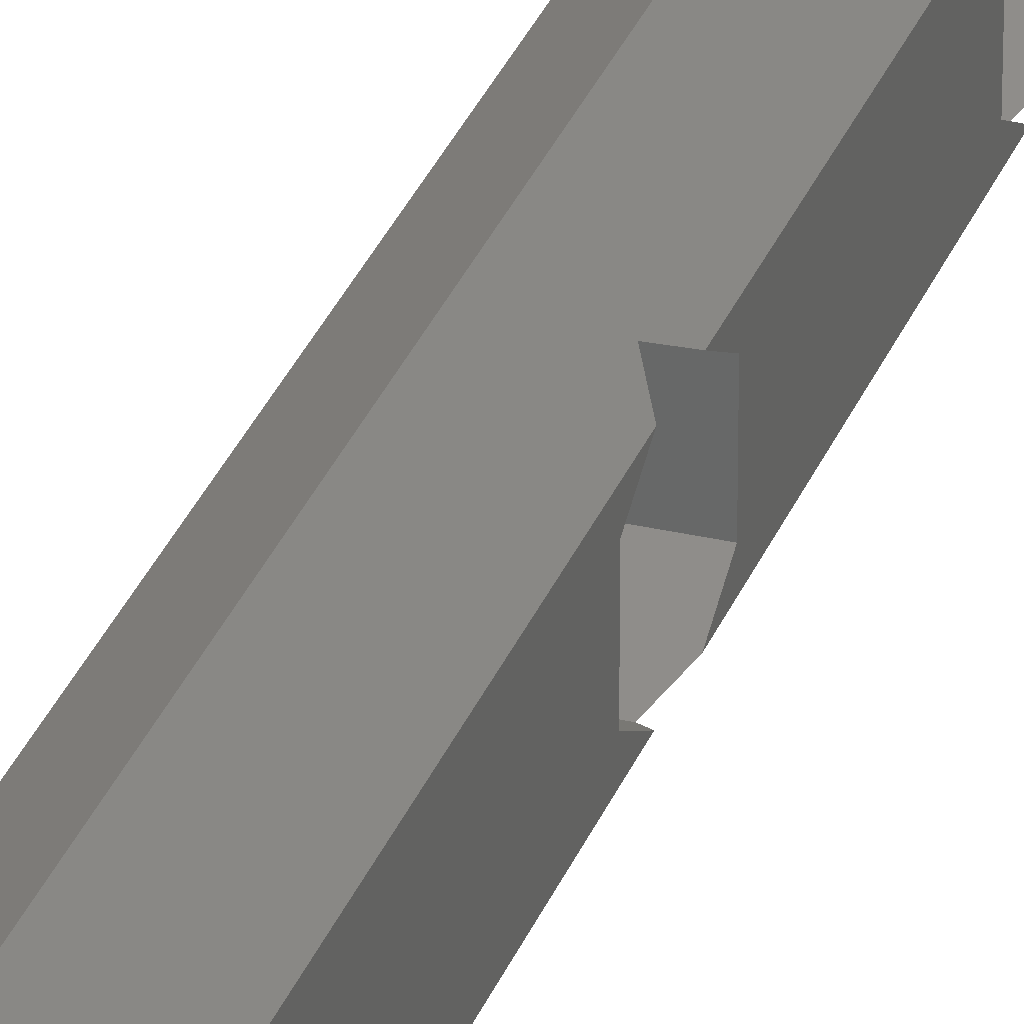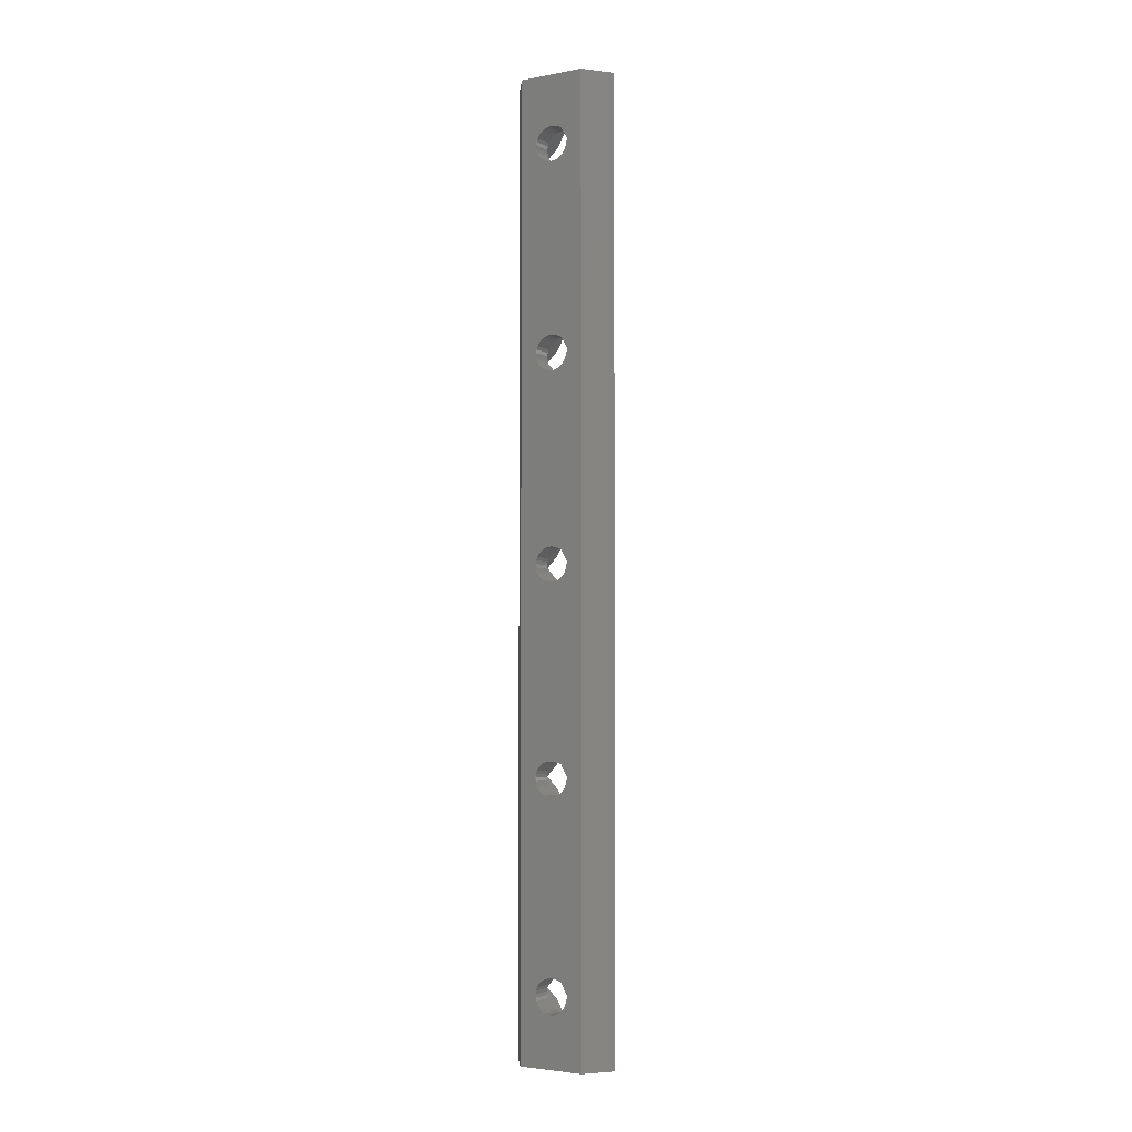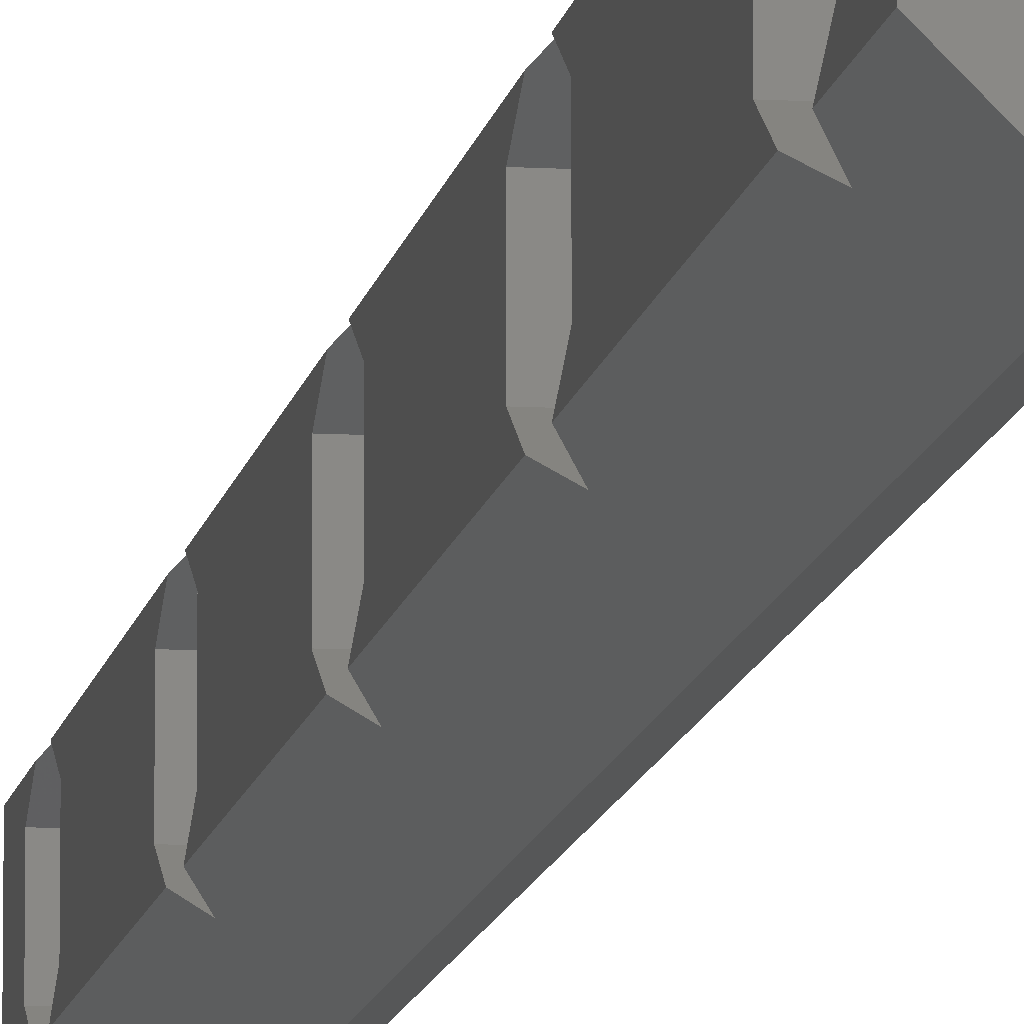
<metadata>
{"format":"stl","ext":"stl","renderer":"f3d","projection":"perspective","resolution":1024,"background":"white","views":[{"elev":30.7,"azim":-161.4,"up":"+Y"},{"elev":-3.5,"azim":122.2,"up":"+Z"},{"elev":-10.3,"azim":-8.6,"up":"+Y"}]}
</metadata>
<code>
# stl→obj: 362 verts, 740 faces
v -1.5 10.08 26.26
v -1.5 10.33 26.22
v -1.5 10.16 38.75
v -1.5 10.08 41.26
v -1.5 10.33 41.22
v -1.5 10.16 53.75
v -1.5 10.08 56.26
v -1.5 10.33 56.22
v -1.5 10.16 68.75
v -1.5 10.08 71.26
v -1.5 10.33 71.22
v -1.5 10.16 83.75
v -1.5 10.08 86.26
v -1.5 10.33 86.22
v -1.5 12.5 90
v -1.5 10.16 23.75
v -1.5 12.5 20
v -1.5 10.41 23.8
v -1.5 10.41 38.8
v -1.5 10.41 53.8
v -1.5 10.41 68.8
v -1.5 10.41 83.8
v -1.5 10.83 26.08
v -1.5 10.83 41.08
v -1.5 10.83 56.08
v -1.5 10.83 71.08
v -1.5 10.83 86.08
v -1.5 10.63 23.91
v -1.5 10.63 38.91
v -1.5 10.63 53.91
v -1.5 10.63 68.91
v -1.5 10.63 83.91
v -1.5 10.83 24.05
v -1.5 10.83 39.05
v -1.5 10.83 54.05
v -1.5 10.83 69.05
v -1.5 10.83 84.05
v -1.5 11 39.23
v -1.5 11.13 39.44
v -1.5 11.35 25.18
v -1.5 11 54.23
v -1.5 11.13 54.44
v -1.5 11.35 40.18
v -1.5 11 69.23
v -1.5 11.13 69.44
v -1.5 11.35 55.18
v -1.5 11 84.23
v -1.5 11.13 84.44
v -1.5 11.35 70.18
v -1.5 11.35 85.18
v -1.5 11 24.23
v -1.5 11.13 24.44
v -1.5 11.22 24.67
v -1.5 11.22 39.67
v -1.5 11.22 54.67
v -1.5 11.22 69.67
v -1.5 11.22 84.67
v -1.5 7.5 20
v -1.5 9.917 23.74
v -1.5 8.74 25.08
v -1.5 8.781 25.33
v -1.5 8.74 40.08
v -1.5 8.74 55.08
v -1.5 7.5 90
v -1.5 8.748 24.84
v -1.5 8.748 39.84
v -1.5 8.805 24.59
v -1.5 8.907 24.37
v -1.5 9.051 24.17
v -1.5 9.231 24
v -1.5 9.442 23.87
v -1.5 9.673 23.78
v -1.5 8.74 70.08
v -1.5 8.781 70.33
v -1.5 8.74 85.08
v -1.5 8.781 85.33
v -1.5 8.748 84.84
v -1.5 8.868 85.56
v -1.5 8.998 85.77
v -1.5 9.168 85.95
v -1.5 9.369 86.09
v -1.5 9.594 86.2
v -1.5 9.835 86.25
v -1.5 8.748 54.84
v -1.5 8.781 40.33
v -1.5 8.748 69.84
v -1.5 8.781 55.33
v -1.5 8.805 39.59
v -1.5 8.805 54.59
v -1.5 8.805 69.59
v -1.5 8.805 84.59
v -1.5 8.868 25.56
v -1.5 8.868 40.56
v -1.5 8.868 55.56
v -1.5 8.868 70.56
v -1.5 8.907 39.37
v -1.5 8.907 54.37
v -1.5 8.907 69.37
v -1.5 8.907 84.37
v -1.5 8.998 25.77
v -1.5 8.998 40.77
v -1.5 8.998 55.77
v -1.5 8.998 70.77
v -1.5 9.051 39.17
v -1.5 9.051 54.17
v -1.5 9.051 69.17
v -1.5 9.051 84.17
v -1.5 9.168 25.95
v -1.5 9.168 40.95
v -1.5 9.168 55.95
v -1.5 9.168 70.95
v -1.5 9.231 39
v -1.5 9.231 54
v -1.5 9.231 69
v -1.5 9.231 84
v -1.5 9.369 26.09
v -1.5 9.369 41.09
v -1.5 9.369 56.09
v -1.5 9.369 71.09
v -1.5 9.442 38.87
v -1.5 9.442 53.87
v -1.5 9.442 68.87
v -1.5 9.442 83.87
v -1.5 9.594 26.2
v -1.5 9.594 41.2
v -1.5 9.594 56.2
v -1.5 9.594 71.2
v -1.5 9.673 38.78
v -1.5 9.673 53.78
v -1.5 9.673 68.78
v -1.5 9.673 83.78
v -1.5 9.835 26.25
v -1.5 9.835 41.25
v -1.5 9.835 56.25
v -1.5 9.835 71.25
v -1.5 9.917 38.74
v -1.5 9.917 53.74
v -1.5 9.917 68.74
v -1.5 9.917 83.74
v -3 10.08 26.26
v -3 10.33 26.22
v -3 11.26 27.18
v -3 10.08 41.26
v -3 10.33 41.22
v -3 11.26 42.18
v -3 10.08 56.26
v -3 10.33 56.22
v -3 11.26 57.18
v -3 10.08 71.26
v -3 10.33 71.22
v -3 11.26 72.18
v -3 10.08 86.26
v -3 10.33 86.22
v -3 11.26 87.18
v -3 10.16 23.75
v -3 10.41 23.8
v -3 11.26 22.82
v -3 10.16 38.75
v -3 10.41 38.8
v -3 11.26 37.82
v -3 10.16 53.75
v -3 10.41 53.8
v -3 11.26 52.82
v -3 10.16 68.75
v -3 10.41 68.8
v -3 11.26 67.82
v -3 10.16 83.75
v -3 10.41 83.8
v -3 11.26 82.82
v -3 10.83 26.08
v -3 10.83 41.08
v -3 10.83 56.08
v -3 10.83 71.08
v -3 10.83 86.08
v -3 10.63 23.91
v -3 10.63 38.91
v -3 10.63 53.91
v -3 10.63 68.91
v -3 10.63 83.91
v -3 10.83 24.05
v -3 10.83 39.05
v -3 10.83 54.05
v -3 10.83 69.05
v -3 10.83 84.05
v -3 11.35 25.18
v -3 11.35 40.18
v -3 11.35 55.18
v -3 11.35 70.18
v -3 11.35 85.18
v -3 11 24.23
v -3 11 39.23
v -3 11 54.23
v -3 11 69.23
v -3 11 84.23
v -3 11.13 24.44
v -3 11.13 39.44
v -3 11.13 54.44
v -3 11.13 69.44
v -3 11.13 84.44
v -3 11.22 24.67
v -3 12.51 25
v -3 11.22 39.67
v -3 12.51 40
v -3 11.22 54.67
v -3 12.51 55
v -3 11.22 69.67
v -3 12.51 70
v -3 11.22 84.67
v -3 12.51 85
v -3 7.487 25
v -3 8.74 25.08
v -3 8.748 24.84
v -3 8.744 27.18
v -3 8.868 25.56
v -3 8.805 24.59
v -3 8.781 25.33
v -3 8.907 24.37
v -3 8.744 22.82
v -3 7.487 40
v -3 8.74 40.08
v -3 8.748 39.84
v -3 8.744 42.18
v -3 8.868 40.56
v -3 8.805 39.59
v -3 8.781 40.33
v -3 8.907 39.37
v -3 8.744 37.82
v -3 7.487 55
v -3 8.74 55.08
v -3 8.748 54.84
v -3 8.744 57.18
v -3 8.868 55.56
v -3 8.805 54.59
v -3 8.781 55.33
v -3 8.907 54.37
v -3 8.744 52.82
v -3 7.487 70
v -3 8.74 70.08
v -3 8.748 69.84
v -3 8.744 72.18
v -3 8.868 70.56
v -3 8.805 69.59
v -3 8.781 70.33
v -3 8.907 69.37
v -3 8.744 67.82
v -3 7.487 85
v -3 8.74 85.08
v -3 8.748 84.84
v -3 8.744 87.18
v -3 8.868 85.56
v -3 8.805 84.59
v -3 8.781 85.33
v -3 8.907 84.37
v -3 8.744 82.82
v -3 9.051 24.17
v -3 9.231 24
v -3 9.442 23.87
v -3 9.673 23.78
v -3 9.917 23.74
v -3 9.835 26.25
v -3 8.998 25.77
v -3 9.168 25.95
v -3 9.369 26.09
v -3 9.594 26.2
v -3 9.051 39.17
v -3 9.231 39
v -3 9.442 38.87
v -3 9.673 38.78
v -3 9.917 38.74
v -3 9.835 41.25
v -3 8.998 40.77
v -3 9.168 40.95
v -3 9.369 41.09
v -3 9.594 41.2
v -3 9.051 54.17
v -3 9.231 54
v -3 9.442 53.87
v -3 9.673 53.78
v -3 9.917 53.74
v -3 9.835 56.25
v -3 8.998 55.77
v -3 9.168 55.95
v -3 9.369 56.09
v -3 9.594 56.2
v -3 9.051 69.17
v -3 9.231 69
v -3 9.442 68.87
v -3 9.673 68.78
v -3 9.917 68.74
v -3 9.835 71.25
v -3 8.998 70.77
v -3 9.168 70.95
v -3 9.369 71.09
v -3 9.594 71.2
v -3 9.051 84.17
v -3 9.231 84
v -3 9.442 83.87
v -3 9.673 83.78
v -3 9.917 83.74
v -3 9.835 86.25
v -3 8.998 85.77
v -3 9.168 85.95
v -3 9.369 86.09
v -3 9.594 86.2
v -3.5 14 20
v -3.5 14 90
v -3.5 6 20
v -3.5 6 90
v -4.987 12.51 25
v -4.987 12.51 40
v -4.987 12.51 55
v -4.987 12.51 70
v -4.987 12.51 85
v -4.987 7.487 25
v -4.987 7.487 40
v -4.987 7.487 55
v -4.987 7.487 70
v -4.987 7.487 85
v -5.5 11.26 27.18
v -5.5 11.26 37.82
v -5.5 12 25.89
v -5.5 11.26 42.18
v -5.5 11.26 52.82
v -5.5 12 40.89
v -5.5 11.26 57.18
v -5.5 11.26 67.82
v -5.5 12 55.89
v -5.5 11.26 72.18
v -5.5 11.26 82.82
v -5.5 12 70.89
v -5.5 11.26 87.18
v -5.5 12 85.89
v -5.5 12 90
v -5.5 11.26 22.82
v -5.5 12 24.11
v -5.5 12 20
v -5.5 12 39.11
v -5.5 12 54.11
v -5.5 12 69.11
v -5.5 12 84.11
v -5.5 8 20
v -5.5 8 24.11
v -5.5 8.744 22.82
v -5.5 8 25.89
v -5.5 8 39.11
v -5.5 8.744 37.82
v -5.5 8.744 27.18
v -5.5 8 40.89
v -5.5 8 54.11
v -5.5 8.744 52.82
v -5.5 8.744 42.18
v -5.5 8 55.89
v -5.5 8 69.11
v -5.5 8.744 67.82
v -5.5 8.744 57.18
v -5.5 8 70.89
v -5.5 8 84.11
v -5.5 8.744 82.82
v -5.5 8.744 72.18
v -5.5 8 85.89
v -5.5 8 90
v -5.5 8.744 87.18
f 1 2 3
f 4 5 6
f 7 8 9
f 10 11 12
f 13 14 15
f 16 17 18
f 3 2 19
f 6 5 20
f 9 8 21
f 12 11 22
f 2 23 19
f 5 24 20
f 8 25 21
f 11 26 22
f 14 27 15
f 18 17 28
f 19 23 29
f 20 24 30
f 21 25 31
f 22 26 32
f 28 17 33
f 29 23 34
f 30 24 35
f 31 25 36
f 32 26 37
f 23 38 34
f 23 39 38
f 23 40 39
f 24 41 35
f 24 42 41
f 24 43 42
f 25 44 36
f 25 45 44
f 25 46 45
f 26 47 37
f 26 48 47
f 26 49 48
f 27 50 15
f 33 17 51
f 51 17 52
f 52 17 53
f 39 40 54
f 42 43 55
f 45 46 56
f 48 49 57
f 53 17 40
f 54 40 43
f 55 43 46
f 56 46 49
f 57 49 50
f 40 17 43
f 43 17 46
f 46 17 15
f 46 15 49
f 49 15 50
f 58 17 59
f 58 60 61
f 58 62 63
f 58 63 64
f 58 65 60
f 58 66 62
f 58 61 66
f 58 67 65
f 58 68 67
f 58 69 68
f 58 70 69
f 58 71 70
f 58 72 71
f 58 59 72
f 64 13 15
f 64 63 73
f 64 73 74
f 64 75 76
f 64 77 75
f 64 74 77
f 64 76 78
f 64 78 79
f 64 79 80
f 64 80 81
f 64 81 82
f 64 82 83
f 64 83 13
f 62 84 63
f 62 85 84
f 63 86 73
f 63 87 86
f 66 61 88
f 84 85 89
f 86 87 90
f 77 74 91
f 61 92 88
f 85 93 89
f 87 94 90
f 74 95 91
f 88 92 96
f 89 93 97
f 90 94 98
f 91 95 99
f 92 100 96
f 93 101 97
f 94 102 98
f 95 103 99
f 96 100 104
f 97 101 105
f 98 102 106
f 99 103 107
f 100 108 104
f 101 109 105
f 102 110 106
f 103 111 107
f 104 108 112
f 105 109 113
f 106 110 114
f 107 111 115
f 108 116 112
f 109 117 113
f 110 118 114
f 111 119 115
f 112 116 120
f 113 117 121
f 114 118 122
f 115 119 123
f 116 124 120
f 117 125 121
f 118 126 122
f 119 127 123
f 120 124 128
f 121 125 129
f 122 126 130
f 123 127 131
f 124 132 128
f 125 133 129
f 126 134 130
f 127 135 131
f 128 132 136
f 129 133 137
f 130 134 138
f 131 135 139
f 132 1 136
f 133 4 137
f 134 7 138
f 135 10 139
f 59 17 16
f 136 1 3
f 137 4 6
f 138 7 9
f 139 10 12
f 140 2 1
f 140 141 2
f 140 142 141
f 143 5 4
f 143 144 5
f 143 145 144
f 146 8 7
f 146 147 8
f 146 148 147
f 149 11 10
f 149 150 11
f 149 151 150
f 152 14 13
f 152 153 14
f 152 154 153
f 155 16 156
f 155 59 16
f 155 156 157
f 158 3 159
f 158 136 3
f 158 159 160
f 161 6 162
f 161 137 6
f 161 162 163
f 164 9 165
f 164 138 9
f 164 165 166
f 167 12 168
f 167 139 12
f 167 168 169
f 141 23 2
f 141 170 23
f 141 142 170
f 144 24 5
f 144 171 24
f 144 145 171
f 147 25 8
f 147 172 25
f 147 148 172
f 150 26 11
f 150 173 26
f 150 151 173
f 153 27 14
f 153 174 27
f 153 154 174
f 156 16 18
f 156 18 175
f 156 175 157
f 159 3 19
f 159 19 176
f 159 176 160
f 162 6 20
f 162 20 177
f 162 177 163
f 165 9 21
f 165 21 178
f 165 178 166
f 168 12 22
f 168 22 179
f 168 179 169
f 175 18 28
f 175 28 180
f 175 180 157
f 176 19 29
f 176 29 181
f 176 181 160
f 177 20 30
f 177 30 182
f 177 182 163
f 178 21 31
f 178 31 183
f 178 183 166
f 179 22 32
f 179 32 184
f 179 184 169
f 170 142 185
f 170 185 23
f 171 145 186
f 171 186 24
f 172 148 187
f 172 187 25
f 173 151 188
f 173 188 26
f 174 154 189
f 174 189 27
f 180 28 33
f 180 33 51
f 180 51 190
f 180 190 157
f 181 29 34
f 181 34 38
f 181 38 191
f 181 191 160
f 182 30 35
f 182 35 41
f 182 41 192
f 182 192 163
f 183 31 36
f 183 36 44
f 183 44 193
f 183 193 166
f 184 32 37
f 184 37 47
f 184 47 194
f 184 194 169
f 190 51 52
f 190 52 195
f 190 195 157
f 191 38 39
f 191 39 196
f 191 196 160
f 192 41 42
f 192 42 197
f 192 197 163
f 193 44 45
f 193 45 198
f 193 198 166
f 194 47 48
f 194 48 199
f 194 199 169
f 195 52 53
f 195 53 200
f 195 200 201
f 195 201 157
f 196 39 54
f 196 54 202
f 196 202 203
f 196 203 160
f 197 42 55
f 197 55 204
f 197 204 205
f 197 205 163
f 198 45 56
f 198 56 206
f 198 206 207
f 198 207 166
f 199 48 57
f 199 57 208
f 199 208 209
f 199 209 169
f 200 53 40
f 200 40 185
f 200 185 201
f 202 54 43
f 202 43 186
f 202 186 203
f 204 55 46
f 204 46 187
f 204 187 205
f 206 56 49
f 206 49 188
f 206 188 207
f 208 57 50
f 208 50 189
f 208 189 209
f 142 201 185
f 145 203 186
f 148 205 187
f 151 207 188
f 154 209 189
f 185 40 23
f 186 43 24
f 187 46 25
f 188 49 26
f 189 50 27
f 210 211 212
f 210 213 214
f 210 212 215
f 210 216 211
f 210 215 217
f 210 214 216
f 210 217 218
f 219 220 221
f 219 222 223
f 219 221 224
f 219 225 220
f 219 224 226
f 219 223 225
f 219 226 227
f 228 229 230
f 228 231 232
f 228 230 233
f 228 234 229
f 228 233 235
f 228 232 234
f 228 235 236
f 237 238 239
f 237 240 241
f 237 239 242
f 237 243 238
f 237 242 244
f 237 241 243
f 237 244 245
f 246 247 248
f 246 249 250
f 246 248 251
f 246 252 247
f 246 251 253
f 246 250 252
f 246 253 254
f 211 60 65
f 211 65 212
f 211 216 60
f 220 62 66
f 220 66 221
f 220 225 62
f 229 63 84
f 229 84 230
f 229 234 63
f 238 73 86
f 238 86 239
f 238 243 73
f 247 75 77
f 247 77 248
f 247 252 75
f 218 217 255
f 218 255 256
f 218 256 257
f 218 257 258
f 218 258 259
f 218 259 157
f 213 140 260
f 213 142 140
f 213 261 214
f 213 262 261
f 213 263 262
f 213 264 263
f 213 260 264
f 227 226 265
f 227 265 266
f 227 266 267
f 227 267 268
f 227 268 269
f 227 269 160
f 222 143 270
f 222 145 143
f 222 271 223
f 222 272 271
f 222 273 272
f 222 274 273
f 222 270 274
f 236 235 275
f 236 275 276
f 236 276 277
f 236 277 278
f 236 278 279
f 236 279 163
f 231 146 280
f 231 148 146
f 231 281 232
f 231 282 281
f 231 283 282
f 231 284 283
f 231 280 284
f 245 244 285
f 245 285 286
f 245 286 287
f 245 287 288
f 245 288 289
f 245 289 166
f 240 149 290
f 240 151 149
f 240 291 241
f 240 292 291
f 240 293 292
f 240 294 293
f 240 290 294
f 254 253 295
f 254 295 296
f 254 296 297
f 254 297 298
f 254 298 299
f 254 299 169
f 249 152 300
f 249 154 152
f 249 301 250
f 249 302 301
f 249 303 302
f 249 304 303
f 249 300 304
f 212 65 67
f 212 67 215
f 221 66 88
f 221 88 224
f 230 84 89
f 230 89 233
f 239 86 90
f 239 90 242
f 248 77 91
f 248 91 251
f 216 61 60
f 216 214 61
f 225 85 62
f 225 223 85
f 234 87 63
f 234 232 87
f 243 74 73
f 243 241 74
f 252 76 75
f 252 250 76
f 215 67 68
f 215 68 217
f 224 88 96
f 224 96 226
f 233 89 97
f 233 97 235
f 242 90 98
f 242 98 244
f 251 91 99
f 251 99 253
f 214 92 61
f 214 261 92
f 223 93 85
f 223 271 93
f 232 94 87
f 232 281 94
f 241 95 74
f 241 291 95
f 250 78 76
f 250 301 78
f 217 68 69
f 217 69 255
f 226 96 104
f 226 104 265
f 235 97 105
f 235 105 275
f 244 98 106
f 244 106 285
f 253 99 107
f 253 107 295
f 261 100 92
f 261 262 100
f 271 101 93
f 271 272 101
f 281 102 94
f 281 282 102
f 291 103 95
f 291 292 103
f 301 79 78
f 301 302 79
f 255 69 256
f 265 104 266
f 275 105 276
f 285 106 286
f 295 107 296
f 262 108 100
f 262 116 108
f 262 263 116
f 272 109 101
f 272 117 109
f 272 273 117
f 282 110 102
f 282 118 110
f 282 283 118
f 292 111 103
f 292 119 111
f 292 293 119
f 302 80 79
f 302 81 80
f 302 303 81
f 256 69 70
f 256 70 257
f 266 104 112
f 266 112 267
f 276 105 113
f 276 113 277
f 286 106 114
f 286 114 287
f 296 107 115
f 296 115 297
f 263 124 116
f 263 264 124
f 273 125 117
f 273 274 125
f 283 126 118
f 283 284 126
f 293 127 119
f 293 294 127
f 303 82 81
f 303 304 82
f 257 70 71
f 257 71 258
f 267 112 120
f 267 120 268
f 277 113 121
f 277 121 278
f 287 114 122
f 287 122 288
f 297 115 123
f 297 123 298
f 264 132 124
f 264 260 132
f 274 133 125
f 274 270 133
f 284 134 126
f 284 280 134
f 294 135 127
f 294 290 135
f 304 83 82
f 304 300 83
f 258 71 72
f 258 72 259
f 268 120 128
f 268 128 269
f 278 121 129
f 278 129 279
f 288 122 130
f 288 130 289
f 298 123 131
f 298 131 299
f 260 1 132
f 260 140 1
f 270 4 133
f 270 143 4
f 280 7 134
f 280 146 7
f 290 10 135
f 290 149 10
f 300 13 83
f 300 152 13
f 259 72 59
f 259 59 155
f 259 155 157
f 269 128 136
f 269 136 158
f 269 158 160
f 279 129 137
f 279 137 161
f 279 161 163
f 289 130 138
f 289 138 164
f 289 164 166
f 299 131 139
f 299 139 167
f 299 167 169
f 305 306 17
f 306 15 17
f 307 58 64
f 307 64 308
f 309 157 201
f 309 201 142
f 309 310 305
f 310 160 203
f 310 203 145
f 310 311 305
f 311 163 205
f 311 205 148
f 311 306 305
f 311 312 306
f 312 166 207
f 312 207 151
f 312 313 306
f 313 169 209
f 313 209 154
f 314 210 218
f 314 213 210
f 314 307 315
f 315 219 227
f 315 222 219
f 315 307 316
f 316 228 236
f 316 231 228
f 316 307 308
f 316 308 317
f 317 237 245
f 317 240 237
f 317 308 318
f 318 246 254
f 318 249 246
f 319 320 321
f 319 321 142
f 322 323 324
f 322 324 145
f 325 326 327
f 325 327 148
f 328 329 330
f 328 330 151
f 331 332 154
f 331 333 332
f 334 157 335
f 334 218 157
f 334 335 336
f 320 160 337
f 320 227 160
f 320 337 321
f 323 163 338
f 323 236 163
f 323 338 324
f 326 166 339
f 326 245 166
f 326 339 327
f 329 169 340
f 329 254 169
f 329 340 330
f 336 305 17
f 336 335 305
f 335 157 309
f 335 309 305
f 321 309 142
f 321 310 309
f 321 337 310
f 337 160 310
f 324 310 145
f 324 311 310
f 324 338 311
f 338 163 311
f 327 311 148
f 327 312 311
f 327 339 312
f 339 166 312
f 330 312 151
f 330 313 312
f 330 340 313
f 340 169 313
f 332 306 313
f 332 313 154
f 332 333 306
f 333 15 306
f 333 64 15
f 341 17 58
f 341 58 307
f 341 307 342
f 341 336 17
f 341 342 343
f 341 343 336
f 342 218 343
f 342 307 314
f 342 314 218
f 344 213 314
f 344 314 345
f 344 345 346
f 344 347 213
f 344 346 347
f 345 227 346
f 345 314 315
f 345 315 227
f 348 222 315
f 348 315 349
f 348 349 350
f 348 351 222
f 348 350 351
f 349 236 350
f 349 315 316
f 349 316 236
f 352 231 316
f 352 316 353
f 352 353 354
f 352 355 231
f 352 354 355
f 353 245 354
f 353 316 317
f 353 317 245
f 356 240 317
f 356 317 357
f 356 357 358
f 356 359 240
f 356 358 359
f 357 254 358
f 357 317 318
f 357 318 254
f 360 249 318
f 360 308 361
f 360 318 308
f 360 361 362
f 360 362 249
f 361 64 333
f 361 308 64
f 361 333 362
f 343 218 334
f 343 334 336
f 347 142 213
f 347 319 142
f 347 346 319
f 346 227 320
f 346 320 319
f 351 145 222
f 351 322 145
f 351 350 322
f 350 236 323
f 350 323 322
f 355 148 231
f 355 325 148
f 355 354 325
f 354 245 326
f 354 326 325
f 359 151 240
f 359 328 151
f 359 358 328
f 358 254 329
f 358 329 328
f 362 154 249
f 362 331 154
f 362 333 331

</code>
